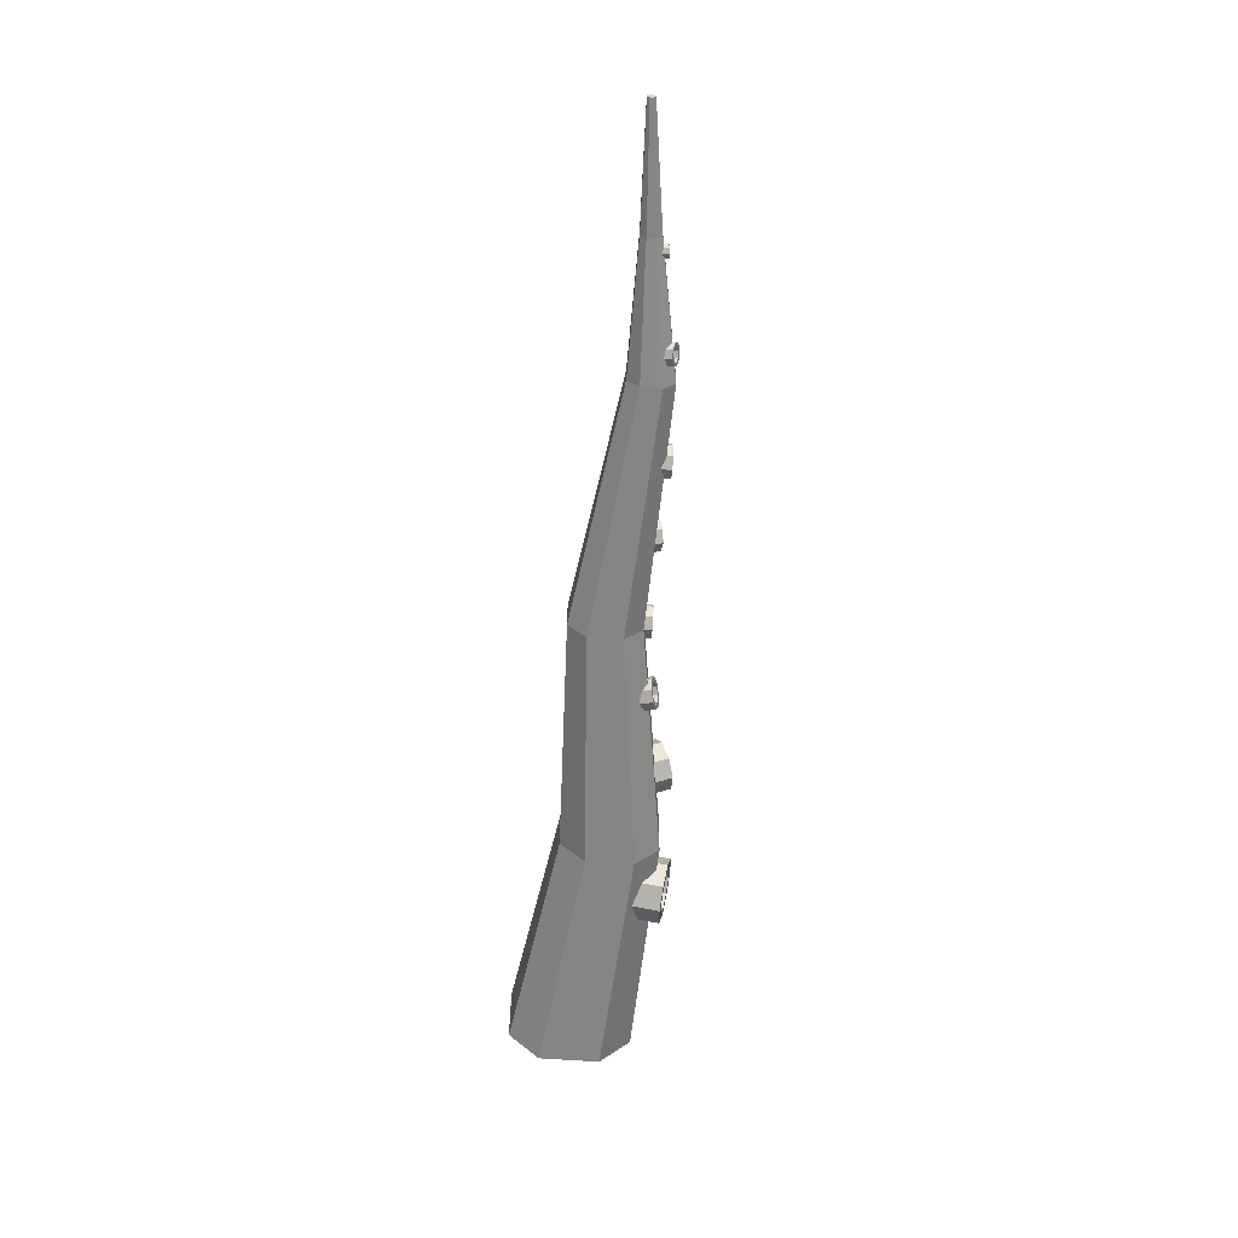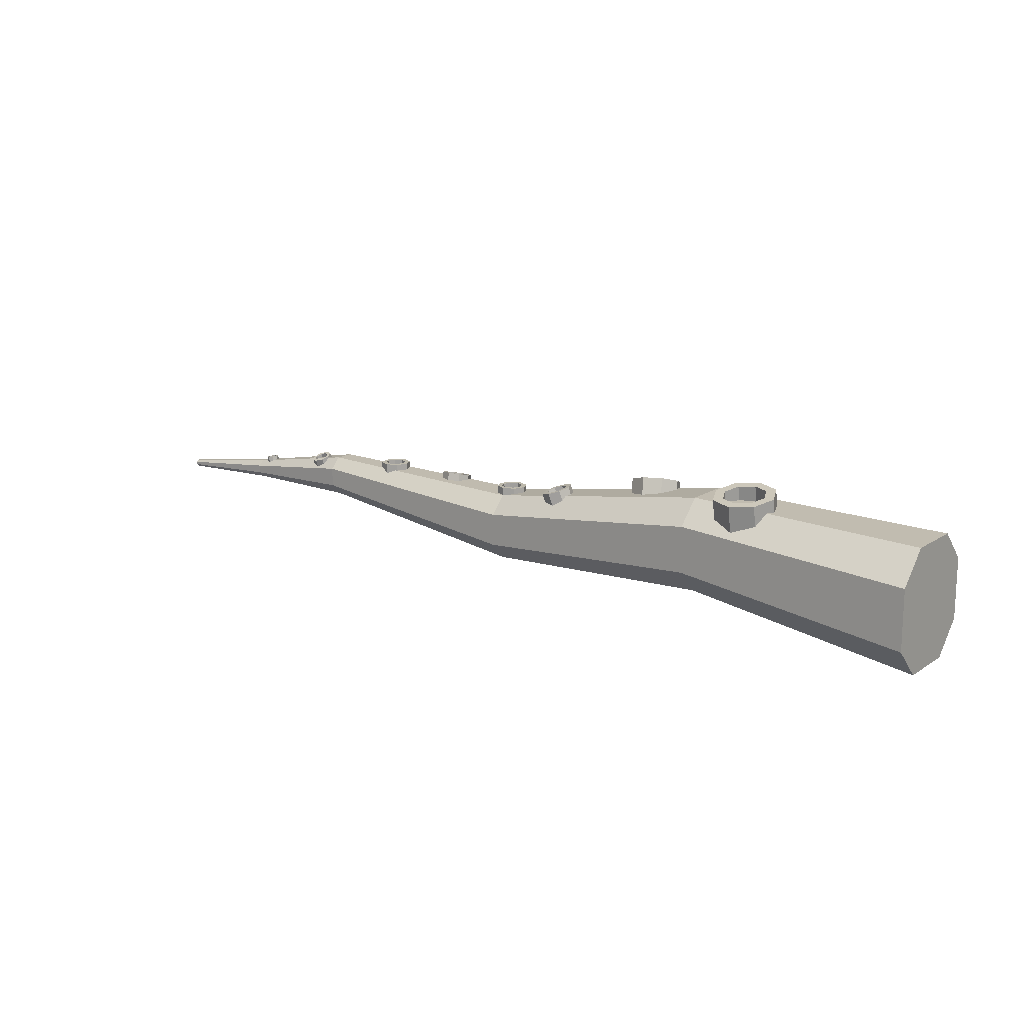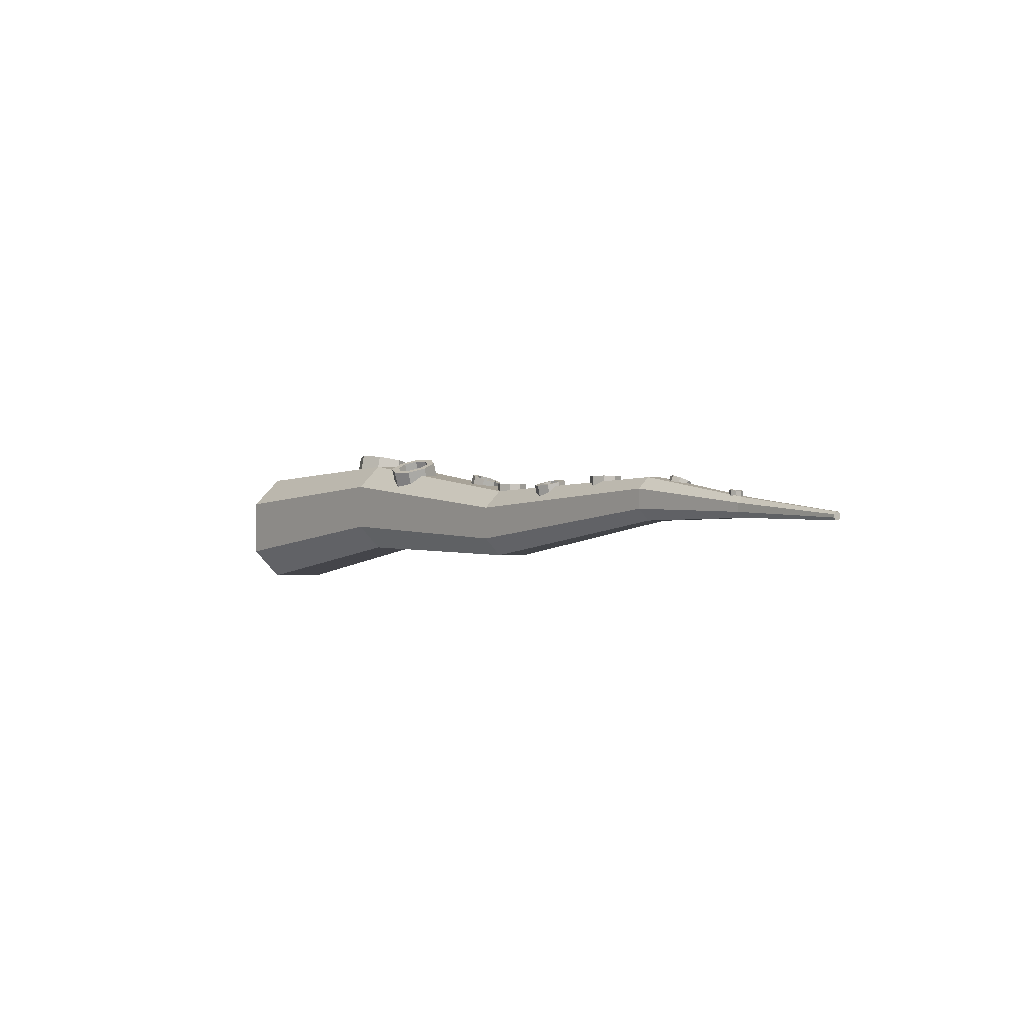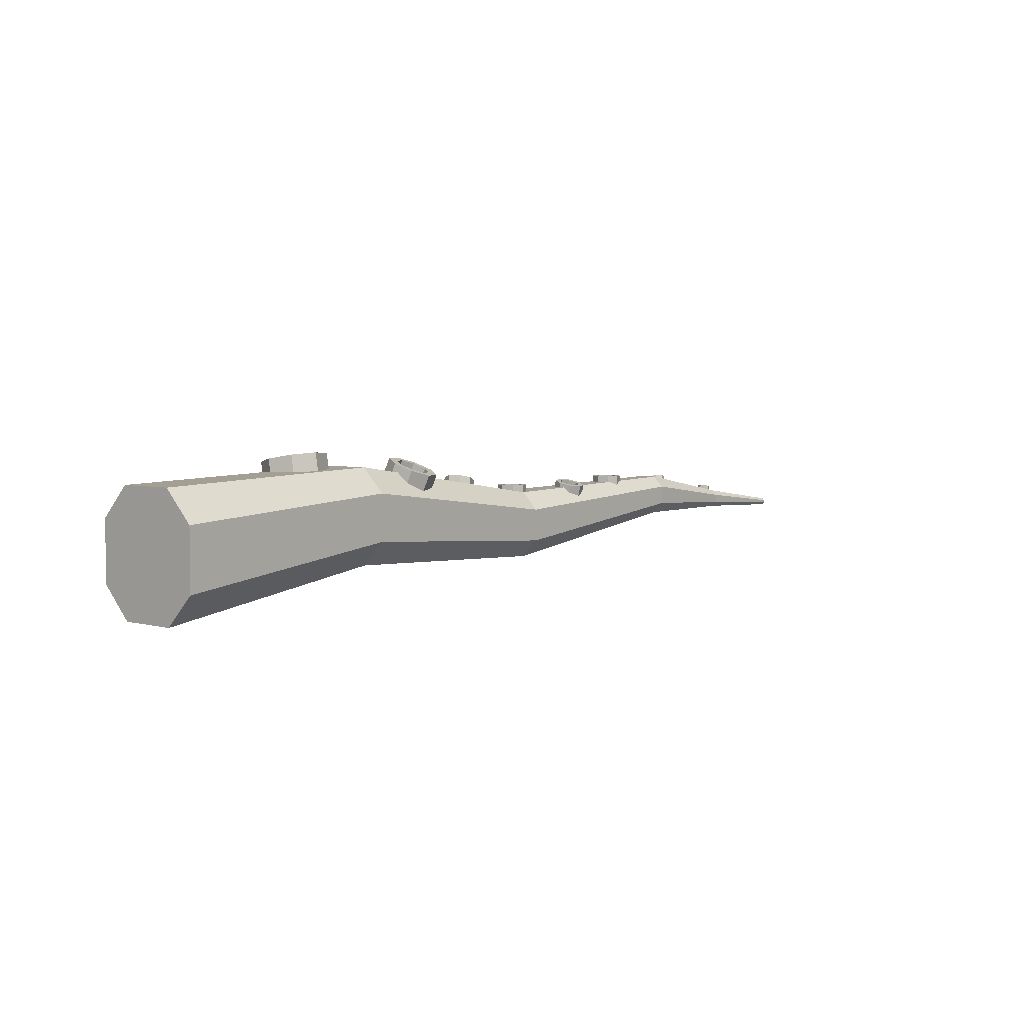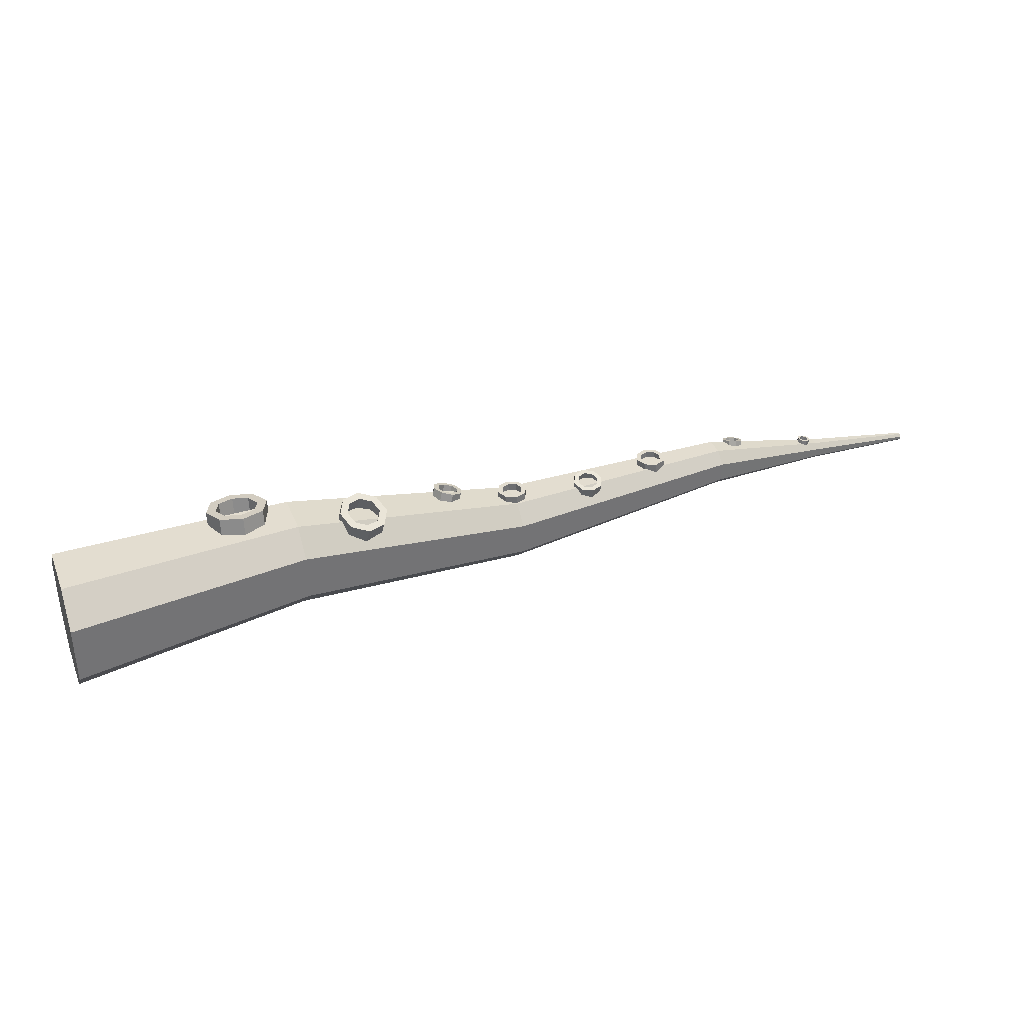
<metadata>
{"format":"obj","ext":"obj","renderer":"f3d","projection":"perspective","resolution":1024,"background":"white","views":[{"elev":-58.4,"azim":85.5,"up":"+Z"},{"elev":15.0,"azim":-143.8,"up":"+Y"},{"elev":-1.3,"azim":54.5,"up":"+Y"},{"elev":4.2,"azim":-48.1,"up":"+Y"},{"elev":35.6,"azim":-20.6,"up":"+Y"}]}
</metadata>
<code>
o cylinder3_copy10
v -5.435 1.663 -0.3954
v -5.629 1.748 0.06342
v -6.095 1.783 0.2535
v -6.562 1.748 0.06342
v -6.755 1.663 -0.3954
v -6.562 1.579 -0.8542
v -6.095 1.544 -1.044
v -5.629 1.579 -0.8542
v -5.435 0.487 -0.1782
v -5.629 0.5717 0.2806
v -6.095 0.6068 0.4706
v -6.562 0.5717 0.2806
v -6.755 0.487 -0.1782
v -6.562 0.4023 -0.637
v -6.095 0.3672 -0.8271
v -5.629 0.4023 -0.637
v -5.776 1.721 -0.08157
v -5.644 1.663 -0.3954
v -5.776 1.605 -0.7092
v -6.095 1.581 -0.8392
v -6.414 1.605 -0.7092
v -6.547 1.663 -0.3954
v -6.414 1.721 -0.08157
v -6.095 1.745 0.04842
v -5.776 1.265 0.002648
v -5.644 1.207 -0.3112
v -5.776 1.149 -0.625
v -6.095 1.125 -0.755
v -6.414 1.149 -0.625
v -6.547 1.207 -0.3112
v -6.414 1.265 0.002648
v -6.095 1.289 0.1326
g cylinder3_copy10_default
f 2 10 9 1
f 2 17 24 3
f 5 13 12 4
f 5 22 21 6
f 7 15 14 6
f 7 20 19 8
f 19 27 26 18
f 21 29 28 20
f 23 31 30 22
f 4 12 11 3
f 4 23 22 5
f 6 14 13 5
f 6 21 20 7
f 8 16 15 7
f 8 19 18 1
f 1 9 16 8
f 1 18 17 2
f 3 11 10 2
f 3 24 23 4
f 17 25 32 24
f 20 28 27 19
f 22 30 29 21
f 10 11 12 13 14 15 16 9
f 18 26 25 17
f 24 32 31 23
o cylinder3_copy9
v -3.017 1.339 0.4024
v -3.188 1.24 0.7515
v -3.561 1.245 0.8961
v -3.92 1.351 0.7515
v -4.053 1.496 0.4024
v -3.883 1.595 0.05338
v -3.509 1.59 -0.09121
v -3.151 1.484 0.05338
v -3.152 0.4545 0.08621
v -3.322 0.3555 0.4353
v -3.695 0.3605 0.5799
v -4.054 0.4665 0.4353
v -4.187 0.6114 0.08621
v -4.017 0.7104 -0.2628
v -3.643 0.7054 -0.4074
v -3.285 0.5994 -0.2628
v -3.297 1.296 0.6412
v -3.181 1.364 0.4024
v -3.272 1.463 0.1637
v -3.517 1.536 0.06478
v -3.773 1.539 0.1637
v -3.889 1.472 0.4024
v -3.798 1.372 0.6412
v -3.553 1.3 0.7401
v -3.349 0.9533 0.5186
v -3.233 1.021 0.2798
v -3.324 1.12 0.04106
v -3.569 1.193 -0.05784
v -3.825 1.196 0.04106
v -3.941 1.128 0.2798
v -3.85 1.029 0.5186
v -3.605 0.9567 0.6175
g cylinder3_copy9_default
f 34 42 41 33
f 34 49 56 35
f 37 45 44 36
f 37 54 53 38
f 39 47 46 38
f 39 52 51 40
f 51 59 58 50
f 53 61 60 52
f 55 63 62 54
f 36 44 43 35
f 36 55 54 37
f 38 46 45 37
f 38 53 52 39
f 40 48 47 39
f 40 51 50 33
f 33 41 48 40
f 33 50 49 34
f 35 43 42 34
f 35 56 55 36
f 49 57 64 56
f 52 60 59 51
f 54 62 61 53
f 42 43 44 45 46 47 48 41
f 50 58 57 49
f 56 64 63 55
o cylinder3_copy8
v -1.1 0.9656 -0.2849
v -1.184 1.022 -0.05647
v -1.402 1.098 0.03816
v -1.627 1.15 -0.05647
v -1.727 1.147 -0.2849
v -1.644 1.091 -0.5134
v -1.426 1.015 -0.608
v -1.201 0.9627 -0.5134
v -1.263 0.403 -0.2062
v -1.347 0.459 0.02231
v -1.564 0.5353 0.1169
v -1.789 0.5872 0.02231
v -1.89 0.5842 -0.2062
v -1.806 0.5282 -0.4346
v -1.589 0.4518 -0.5292
v -1.364 0.4 -0.4346
v -1.256 1.033 -0.1287
v -1.199 0.9943 -0.2849
v -1.268 0.9922 -0.4412
v -1.422 1.028 -0.5059
v -1.571 1.08 -0.4412
v -1.628 1.118 -0.2849
v -1.559 1.12 -0.1287
v -1.405 1.085 -0.06394
v -1.319 0.8144 -0.09812
v -1.263 0.7761 -0.2544
v -1.331 0.774 -0.4106
v -1.485 0.8095 -0.4754
v -1.634 0.8617 -0.4106
v -1.691 0.9001 -0.2544
v -1.622 0.9021 -0.09812
v -1.469 0.8666 -0.03339
g cylinder3_copy8_default
f 66 74 73 65
f 66 81 88 67
f 69 77 76 68
f 69 86 85 70
f 71 79 78 70
f 71 84 83 72
f 83 91 90 82
f 85 93 92 84
f 87 95 94 86
f 68 76 75 67
f 68 87 86 69
f 70 78 77 69
f 70 85 84 71
f 72 80 79 71
f 72 83 82 65
f 65 73 80 72
f 65 82 81 66
f 67 75 74 66
f 67 88 87 68
f 81 89 96 88
f 84 92 91 83
f 86 94 93 85
f 74 75 76 77 78 79 80 73
f 82 90 89 81
f 88 96 95 87
o cylinder3_copy7
v 7.498 0.5141 -0.007806
v 7.459 0.5202 0.08809
v 7.364 0.5349 0.1278
v 7.269 0.5495 0.08809
v 7.23 0.5556 -0.007806
v 7.269 0.5495 -0.1037
v 7.364 0.5349 -0.1434
v 7.459 0.5202 -0.1037
v 7.46 0.2712 -0.007806
v 7.421 0.2772 0.08809
v 7.326 0.2919 0.1278
v 7.231 0.3066 0.08809
v 7.192 0.3126 -0.007806
v 7.231 0.3066 -0.1037
v 7.326 0.2919 -0.1434
v 7.421 0.2772 -0.1037
v 7.429 0.5248 0.05779
v 7.455 0.5207 -0.007806
v 7.429 0.5248 -0.0734
v 7.364 0.5349 -0.1006
v 7.299 0.5449 -0.0734
v 7.272 0.5491 -0.007806
v 7.299 0.5449 0.05779
v 7.364 0.5349 0.08496
v 7.414 0.4306 0.05779
v 7.441 0.4265 -0.007806
v 7.414 0.4306 -0.0734
v 7.349 0.4407 -0.1006
v 7.284 0.4507 -0.0734
v 7.257 0.4548 -0.007806
v 7.284 0.4507 0.05779
v 7.349 0.4407 0.08496
g cylinder3_copy7_default
f 98 106 105 97
f 98 113 120 99
f 101 109 108 100
f 101 118 117 102
f 103 111 110 102
f 103 116 115 104
f 115 123 122 114
f 117 125 124 116
f 119 127 126 118
f 100 108 107 99
f 100 119 118 101
f 102 110 109 101
f 102 117 116 103
f 104 112 111 103
f 104 115 114 97
f 97 105 112 104
f 97 114 113 98
f 99 107 106 98
f 99 120 119 100
f 113 121 128 120
f 116 124 123 115
f 118 126 125 117
f 106 107 108 109 110 111 112 105
f 114 122 121 113
f 120 128 127 119
o cylinder3_copy6
v 5.774 0.7816 -0.1828
v 5.71 0.8409 -0.03796
v 5.555 0.8827 0.01614
v 5.401 0.8826 -0.05224
v 5.337 0.8405 -0.203
v 5.401 0.7812 -0.3479
v 5.555 0.7394 -0.402
v 5.71 0.7396 -0.3337
v 5.718 0.4063 -0.05421
v 5.654 0.4656 0.09068
v 5.499 0.5074 0.1448
v 5.344 0.5073 0.0764
v 5.28 0.4652 -0.07441
v 5.344 0.4059 -0.2193
v 5.499 0.3641 -0.2734
v 5.654 0.3643 -0.205
v 5.661 0.8315 -0.08693
v 5.705 0.7909 -0.186
v 5.661 0.7621 -0.2892
v 5.555 0.762 -0.336
v 5.45 0.7906 -0.299
v 5.406 0.8312 -0.1999
v 5.45 0.86 -0.0967
v 5.555 0.8601 -0.04993
v 5.639 0.6859 -0.03705
v 5.683 0.6454 -0.1362
v 5.639 0.6166 -0.2393
v 5.533 0.6165 -0.2861
v 5.428 0.6451 -0.2491
v 5.384 0.6857 -0.15
v 5.428 0.7144 -0.04682
v 5.533 0.7146 -4.695e-05
g cylinder3_copy6_default
f 130 138 137 129
f 130 145 152 131
f 133 141 140 132
f 133 150 149 134
f 135 143 142 134
f 135 148 147 136
f 147 155 154 146
f 149 157 156 148
f 151 159 158 150
f 132 140 139 131
f 132 151 150 133
f 134 142 141 133
f 134 149 148 135
f 136 144 143 135
f 136 147 146 129
f 129 137 144 136
f 129 146 145 130
f 131 139 138 130
f 131 152 151 132
f 145 153 160 152
f 148 156 155 147
f 150 158 157 149
f 138 139 140 141 142 143 144 137
f 146 154 153 145
f 152 160 159 151
o cylinder3_copy5
v 3.702 0.9445 0
v 3.607 0.9445 0.2305
v 3.376 0.9445 0.326
v 3.146 0.9445 0.2305
v 3.05 0.9445 3.992e-17
v 3.146 0.9445 -0.2305
v 3.376 0.9445 -0.326
v 3.607 0.9445 -0.2305
v 3.702 0.3534 0
v 3.607 0.3534 0.2305
v 3.376 0.3534 0.326
v 3.146 0.3534 0.2305
v 3.05 0.3534 3.992e-17
v 3.146 0.3534 -0.2305
v 3.376 0.3534 -0.326
v 3.607 0.3534 -0.2305
v 3.534 0.9445 0.1577
v 3.599 0.9445 6.19e-18
v 3.534 0.9445 -0.1577
v 3.376 0.9445 -0.223
v 3.218 0.9445 -0.1577
v 3.153 0.9445 2.754e-17
v 3.218 0.9445 0.1577
v 3.376 0.9445 0.223
v 3.534 0.7153 0.1577
v 3.599 0.7153 5.142e-17
v 3.534 0.7153 -0.1577
v 3.376 0.7153 -0.223
v 3.218 0.7153 -0.1577
v 3.153 0.7153 7.278e-17
v 3.218 0.7153 0.1577
v 3.376 0.7153 0.223
g cylinder3_copy5_default
f 162 170 169 161
f 162 177 184 163
f 165 173 172 164
f 165 182 181 166
f 167 175 174 166
f 167 180 179 168
f 179 187 186 178
f 181 189 188 180
f 183 191 190 182
f 164 172 171 163
f 164 183 182 165
f 166 174 173 165
f 166 181 180 167
f 168 176 175 167
f 168 179 178 161
f 161 169 176 168
f 161 178 177 162
f 163 171 170 162
f 163 184 183 164
f 177 185 192 184
f 180 188 187 179
f 182 190 189 181
f 170 171 172 173 174 175 176 169
f 178 186 185 177
f 184 192 191 183
o cylinder3_copy4
v 2.06 0.8552 0.2362
v 1.964 0.8019 0.4605
v 1.734 0.7799 0.5534
v 1.503 0.8019 0.4605
v 1.408 0.8552 0.2362
v 1.503 0.9084 0.01192
v 1.734 0.9305 -0.08098
v 1.964 0.9084 0.01192
v 2.06 0.2801 0.09962
v 1.964 0.2269 0.3239
v 1.734 0.2048 0.4168
v 1.503 0.2269 0.3239
v 1.408 0.2801 0.09962
v 1.503 0.3334 -0.1247
v 1.734 0.3555 -0.2176
v 1.964 0.3334 -0.1247
v 1.892 0.8188 0.3896
v 1.957 0.8552 0.2362
v 1.892 0.8916 0.08279
v 1.734 0.9067 0.01925
v 1.576 0.8916 0.08279
v 1.511 0.8552 0.2362
v 1.576 0.8188 0.3896
v 1.734 0.8037 0.4531
v 1.892 0.5958 0.3366
v 1.957 0.6322 0.1832
v 1.892 0.6686 0.02983
v 1.734 0.6837 -0.03371
v 1.576 0.6686 0.02983
v 1.511 0.6322 0.1832
v 1.576 0.5958 0.3366
v 1.734 0.5807 0.4002
g cylinder3_copy4_default
f 194 202 201 193
f 194 209 216 195
f 197 205 204 196
f 197 214 213 198
f 199 207 206 198
f 199 212 211 200
f 211 219 218 210
f 213 221 220 212
f 215 223 222 214
f 196 204 203 195
f 196 215 214 197
f 198 206 205 197
f 198 213 212 199
f 200 208 207 199
f 200 211 210 193
f 193 201 208 200
f 193 210 209 194
f 195 203 202 194
f 195 216 215 196
f 209 217 224 216
f 212 220 219 211
f 214 222 221 213
f 202 203 204 205 206 207 208 201
f 210 218 217 209
f 216 224 223 215
o cylinder3
v 0.326 0.8781 0
v 0.2305 0.8781 0.2305
v -1.745e-17 0.8781 0.326
v -0.2305 0.8781 0.2305
v -0.326 0.8781 3.992e-17
v -0.2305 0.8781 -0.2305
v -9.73e-17 0.8781 -0.326
v 0.2305 0.8781 -0.2305
v 0.326 0.2871 0
v 0.2305 0.2871 0.2305
v -1.745e-17 0.2871 0.326
v -0.2305 0.2871 0.2305
v -0.326 0.2871 3.992e-17
v -0.2305 0.2871 -0.2305
v -9.73e-17 0.2871 -0.326
v 0.2305 0.2871 -0.2305
v 0.1577 0.8781 0.1577
v 0.223 0.8781 6.19e-18
v 0.1577 0.8781 -0.1577
v -8.492e-17 0.8781 -0.223
v -0.1577 0.8781 -0.1577
v -0.223 0.8781 2.754e-17
v -0.1577 0.8781 0.1577
v -2.364e-17 0.8781 0.223
v 0.1577 0.6489 0.1577
v 0.223 0.6489 5.142e-17
v 0.1577 0.6489 -0.1577
v -8.492e-17 0.6489 -0.223
v -0.1577 0.6489 -0.1577
v -0.223 0.6489 7.278e-17
v -0.1577 0.6489 0.1577
v -2.364e-17 0.6489 0.223
g cylinder3_default
f 226 234 233 225
f 226 241 248 227
f 229 237 236 228
f 229 246 245 230
f 231 239 238 230
f 231 244 243 232
f 243 251 250 242
f 245 253 252 244
f 247 255 254 246
f 228 236 235 227
f 228 247 246 229
f 230 238 237 229
f 230 245 244 231
f 232 240 239 231
f 232 243 242 225
f 225 233 240 232
f 225 242 241 226
f 227 235 234 226
f 227 248 247 228
f 241 249 256 248
f 244 252 251 243
f 246 254 253 245
f 234 235 236 237 238 239 240 233
f 242 250 249 241
f 248 256 255 247
o cube1
v -10 -1.272 0.6281
v -10 -0.6281 1.272
v -10 0.6281 1.272
v -10 1.272 0.6281
v 10 0.0294 0.0784
v 10 0.0784 0.0294
v 10 -0.0294 0.0784
v 10 -0.0784 0.0294
v -10 -1.272 -0.6281
v -10 -0.6281 -1.272
v -10 0.6281 -1.272
v -10 1.272 -0.6281
v 10 0.0784 -0.0294
v 10 0.0294 -0.0784
v 10 -0.0294 -0.0784
v 10 -0.0784 -0.0294
v 0 0.3441 0.7159
v 0 0.7159 0.3441
v 0 -0.3441 0.7159
v 0 -0.3441 -0.7159
v 0 0.3441 -0.7159
v 0 -0.7159 -0.3441
v 0 -0.7159 0.3441
v 0 0.7159 -0.3441
v -5 -0.5316 -0.4861
v -5 0.9484 -0.9939
v -5 -0.02376 0.9939
v -5 1.456 0.4861
v -5 0.9484 0.9939
v -5 -0.02376 -0.9939
v -5 -0.5316 0.4861
v -5 1.456 -0.4861
v 5 0.8636 -0.202
v 5 -0.01235 0.202
v 5 0.2236 -0.438
v 5 0.6276 0.438
v 5 0.8636 0.202
v 5 0.2236 0.438
v 5 0.6276 -0.438
v 5 -0.01235 -0.202
v 7.64 0.287 0.1974
v 7.64 0.1148 -0.1974
v 7.64 0.003458 0.08613
v 7.64 0.3983 -0.08613
v 7.64 0.3983 0.08613
v 7.64 0.1148 0.1974
v 7.64 0.287 -0.1974
v 7.64 0.003458 -0.08613
g cube1_default
f 257 287 283 258
f 260 284 288 268
f 261 297 302 263
f 269 300 301 262
f 271 298 303 270
f 275 273 285 283
f 278 279 287 281
f 282 288 280 277
f 286 281 265 266
f 290 294 275 279
f 290 296 304 299
f 291 296 278 276
f 292 293 274 273
f 300 303 295 289
f 257 258 259 260 268 267 266 265
f 270 303 300 269
f 273 275 294 292
f 279 278 296 290
f 280 274 293 289
f 281 286 276 278
f 283 287 279 275
f 284 285 273 274
f 291 295 303 298
f 297 301 293 292
f 299 302 294 290
f 304 298 271 272
f 259 285 284 260
f 264 299 304 272
f 265 281 287 257
f 274 280 288 284
f 277 276 286 282
f 288 282 267 268
f 289 293 301 300
f 289 295 277 280
f 292 294 302 297
f 298 304 296 291
f 301 297 261 262
f 258 283 285 259
f 263 302 299 264
f 267 282 286 266
f 276 277 295 291
f 263 264 272 271 270 269 262 261

</code>
